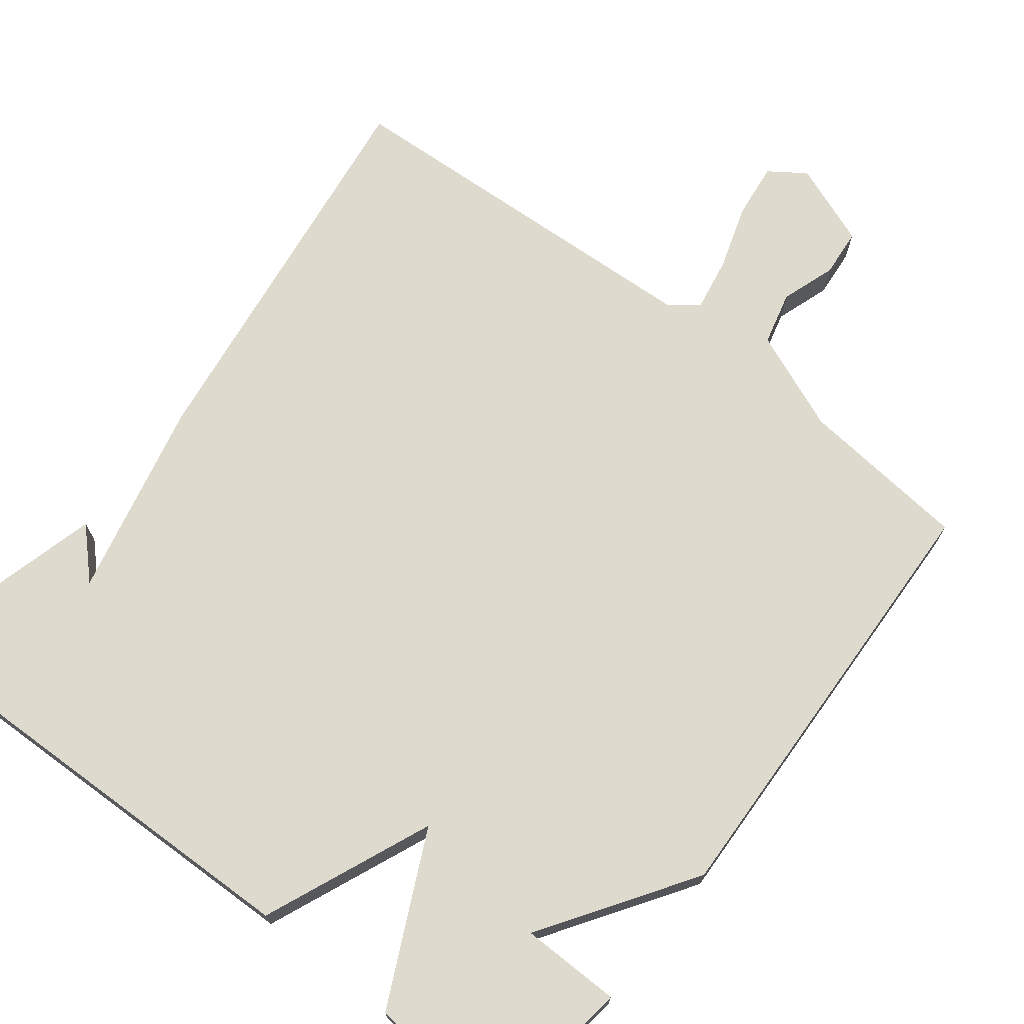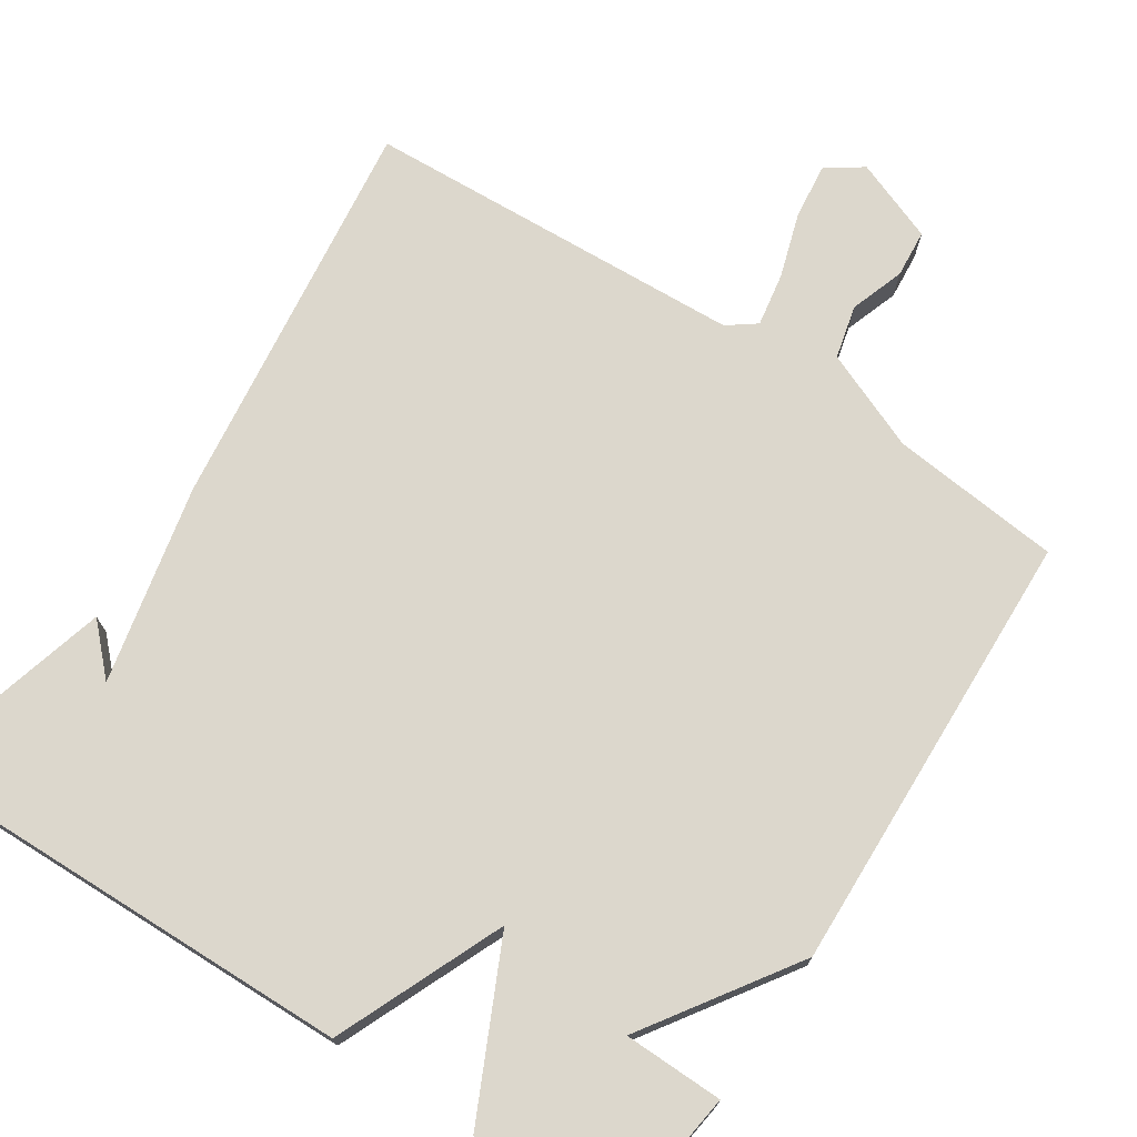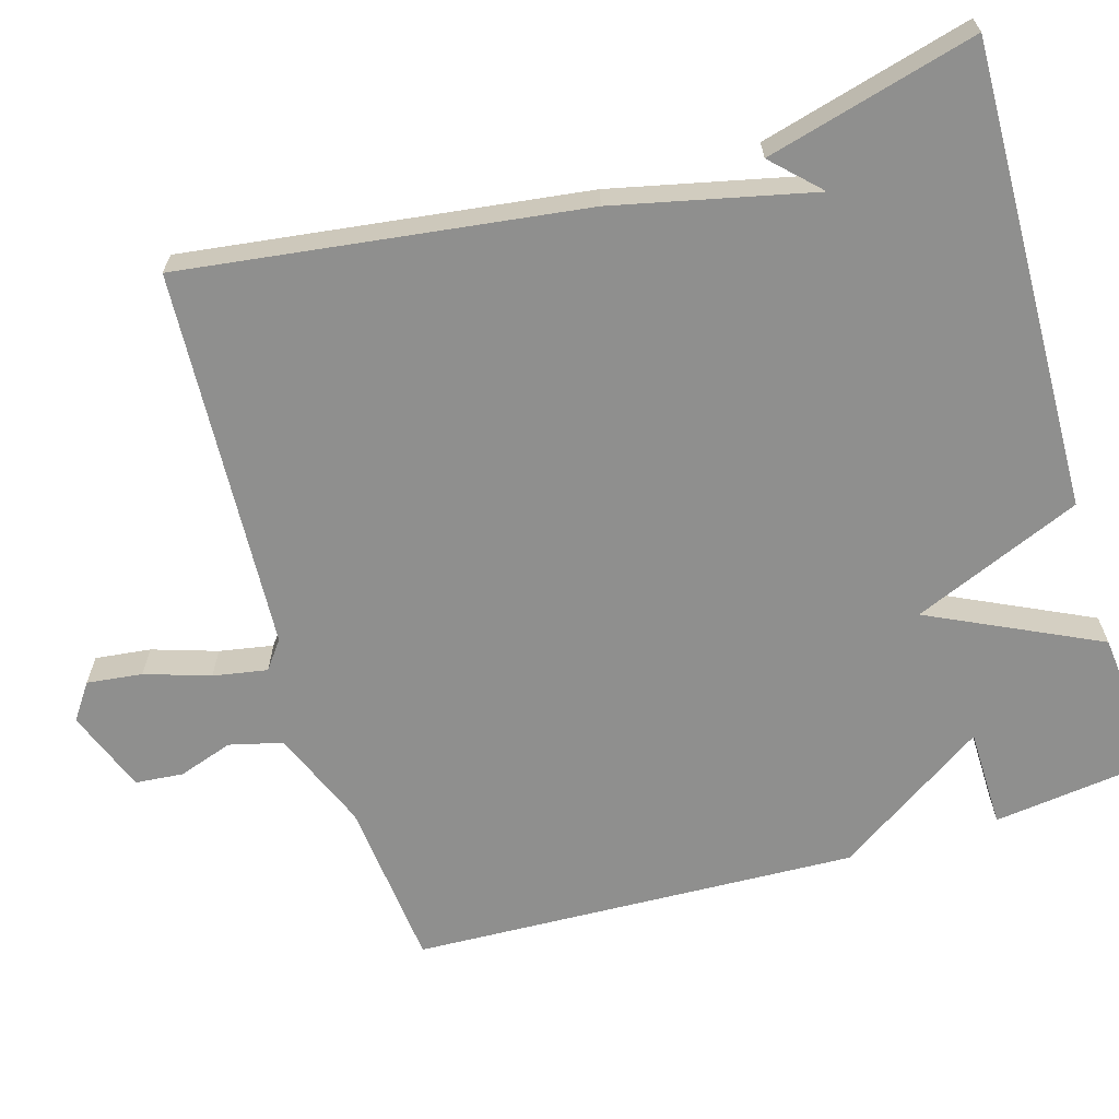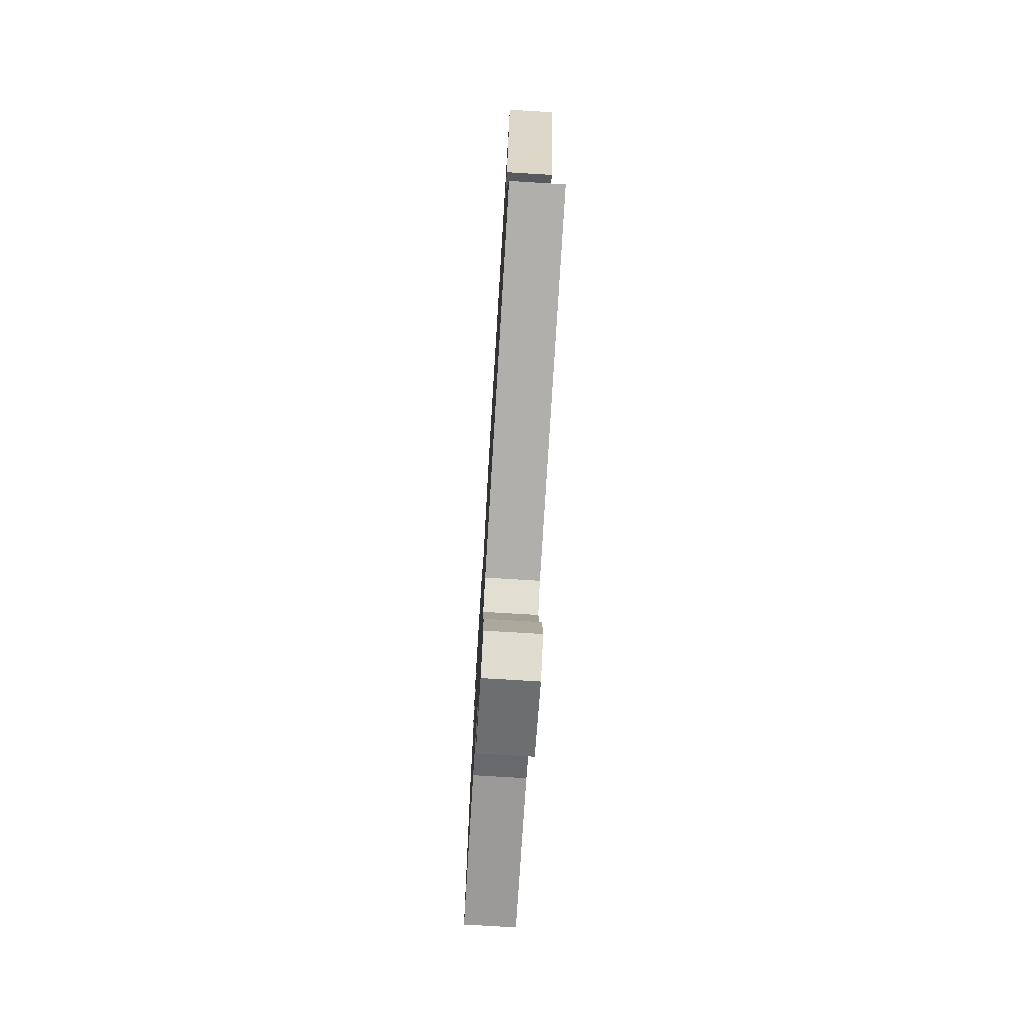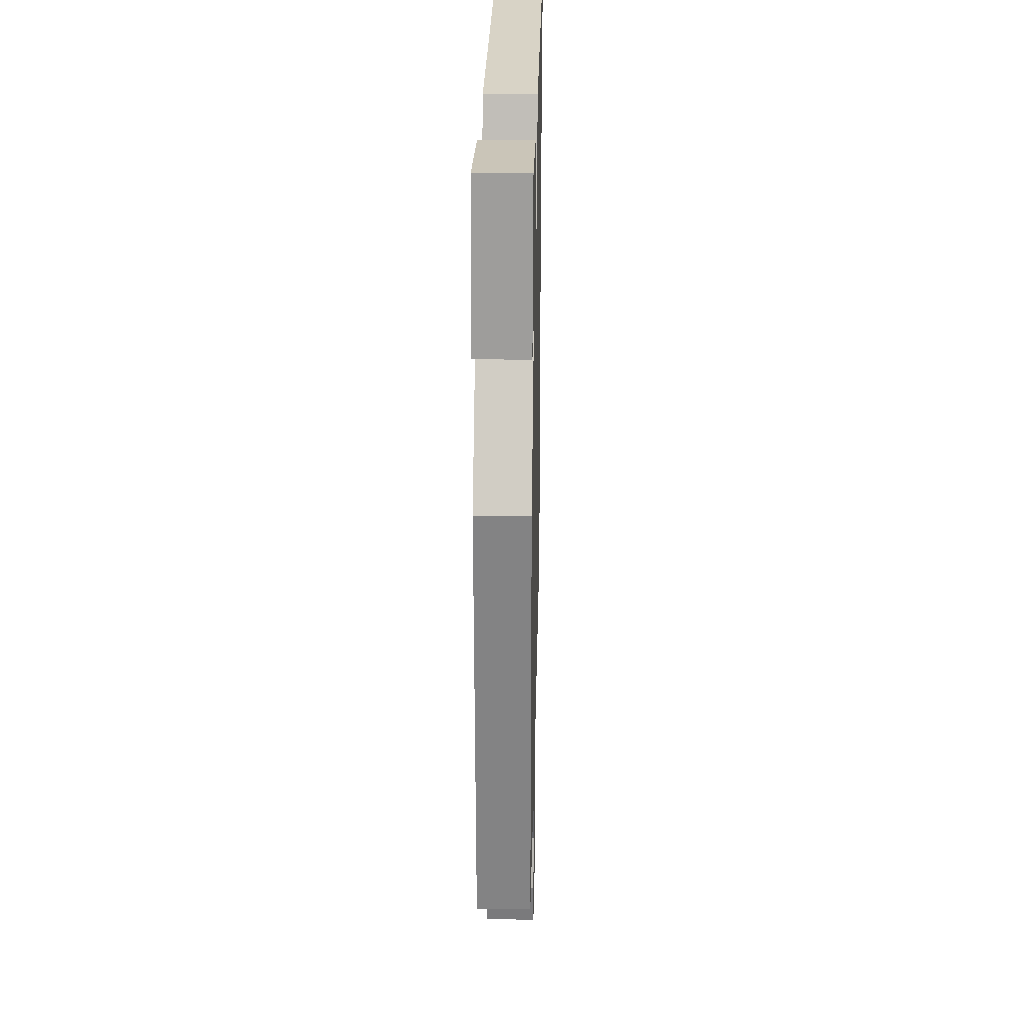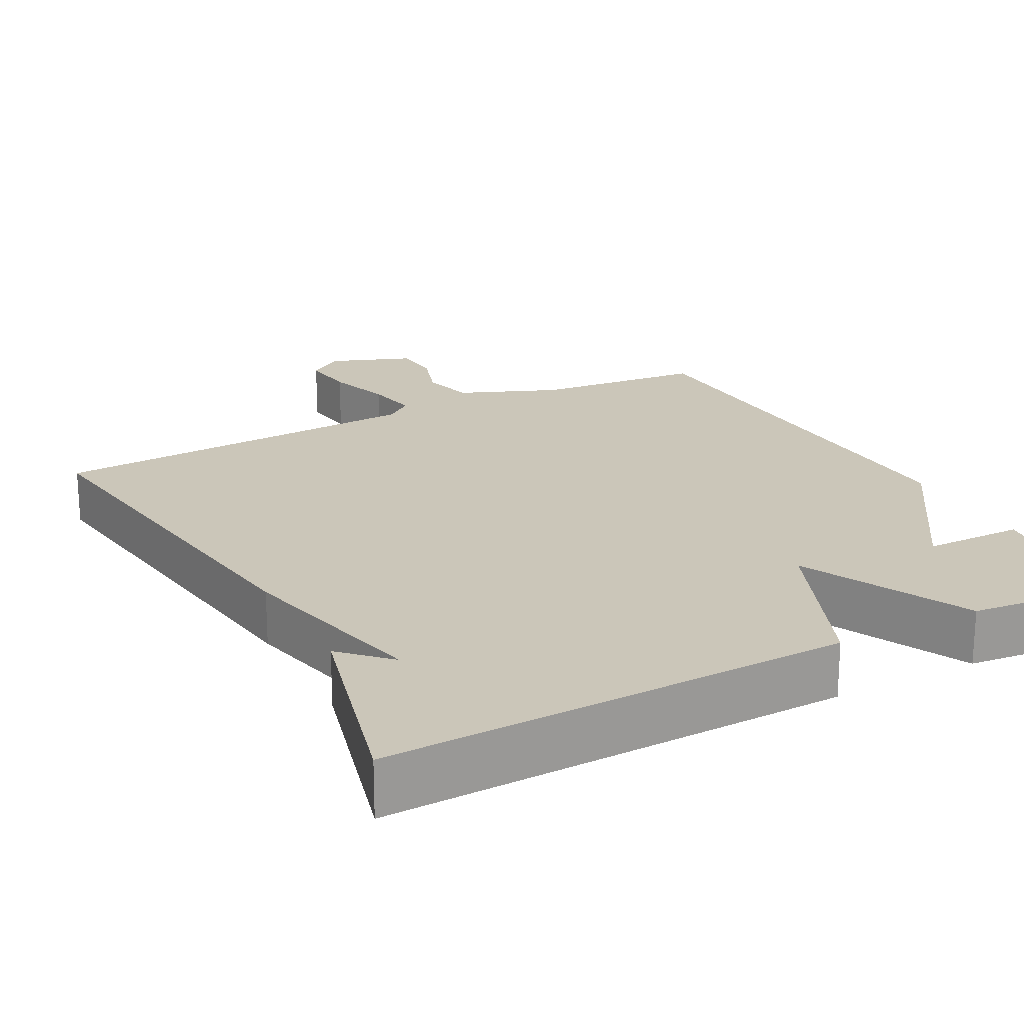
<metadata>
{"format":"obj","ext":"obj","renderer":"f3d","projection":"perspective","resolution":1024,"background":"white","views":[{"elev":71.3,"azim":38.2,"up":"+Y"},{"elev":72.8,"azim":33.9,"up":"+Y"},{"elev":-65.2,"azim":-73.2,"up":"+Y"},{"elev":-74.9,"azim":-93.5,"up":"+Z"},{"elev":26.2,"azim":91.3,"up":"+Z"},{"elev":20.9,"azim":-27.8,"up":"+Y"}]}
</metadata>
<code>
v -0.5 0.07 0.5
v 0.111 0.07 0.481
v 0.203 0.07 0.259
v 0.311 0.07 0.481
v 0.5 0.07 0.5
v 0.526 0.07 0.287
v 0.395 0.07 0.286
v 0.526 0.07 0.087
v 0.5 0.07 -0.5
v 0.276 0.07 -0.521
v 0.145 0.07 -0.574
v 0.127 0.07 -0.644
v 0.151 0.07 -0.716
v 0.145 0.07 -0.779
v 0.036 0.07 -0.82
v -0.011 0.07 -0.787
v -0.002 0.07 -0.714
v 0.026 0.07 -0.629
v 0.039 0.07 -0.558
v 0.002 0.07 -0.53
v -0.5 0.07 -0.5
v -0.428 0.07 0.024
v -0.368 0.07 0.284
v -0.428 0.07 0.224
v -0.5 0 0.5
v 0.111 0 0.481
v 0.203 0 0.259
v 0.311 0 0.481
v 0.5 0 0.5
v 0.526 0 0.287
v 0.395 0 0.286
v 0.526 0 0.087
v 0.5 0 -0.5
v 0.276 0 -0.521
v 0.145 0 -0.574
v 0.127 0 -0.644
v 0.151 0 -0.716
v 0.145 0 -0.779
v 0.036 0 -0.82
v -0.011 0 -0.787
v -0.002 0 -0.714
v 0.026 0 -0.629
v 0.039 0 -0.558
v 0.002 0 -0.53
v -0.5 0 -0.5
v -0.428 0 0.024
v -0.368 0 0.284
v -0.428 0 0.224
f 23 24 1
f 20 21 22 23
f 19 20 23
f 16 17 18
f 15 16 18
f 14 15 18
f 13 14 18
f 12 13 18
f 11 12 18 19
f 10 11 19 23
f 7 8 9 10
f 4 5 6 7
f 3 4 7 10
f 3 10 23
f 2 3 23
f 1 2 23
f 25 48 47
f 47 46 45 44
f 47 44 43
f 42 41 40
f 42 40 39
f 42 39 38
f 42 38 37
f 42 37 36
f 43 42 36 35
f 47 43 35 34
f 34 33 32 31
f 31 30 29 28
f 34 31 28 27
f 47 34 27
f 47 27 26
f 47 26 25
f 1 25 26 2
f 2 26 27 3
f 3 27 28 4
f 4 28 29 5
f 5 29 30 6
f 6 30 31 7
f 7 31 32 8
f 8 32 33 9
f 9 33 34 10
f 10 34 35 11
f 11 35 36 12
f 12 36 37 13
f 13 37 38 14
f 14 38 39 15
f 15 39 40 16
f 16 40 41 17
f 17 41 42 18
f 18 42 43 19
f 19 43 44 20
f 20 44 45 21
f 21 45 46 22
f 22 46 47 23
f 23 47 48 24
f 24 48 25 1

</code>
